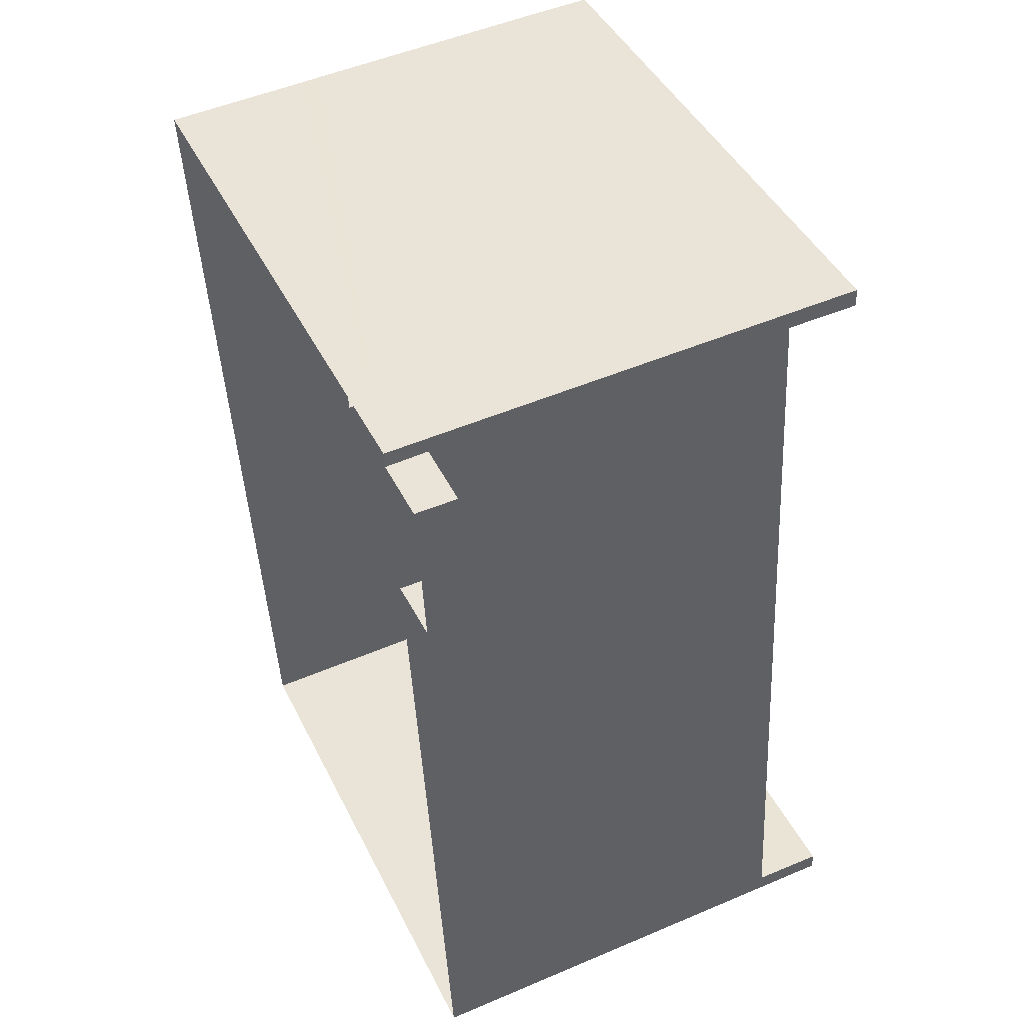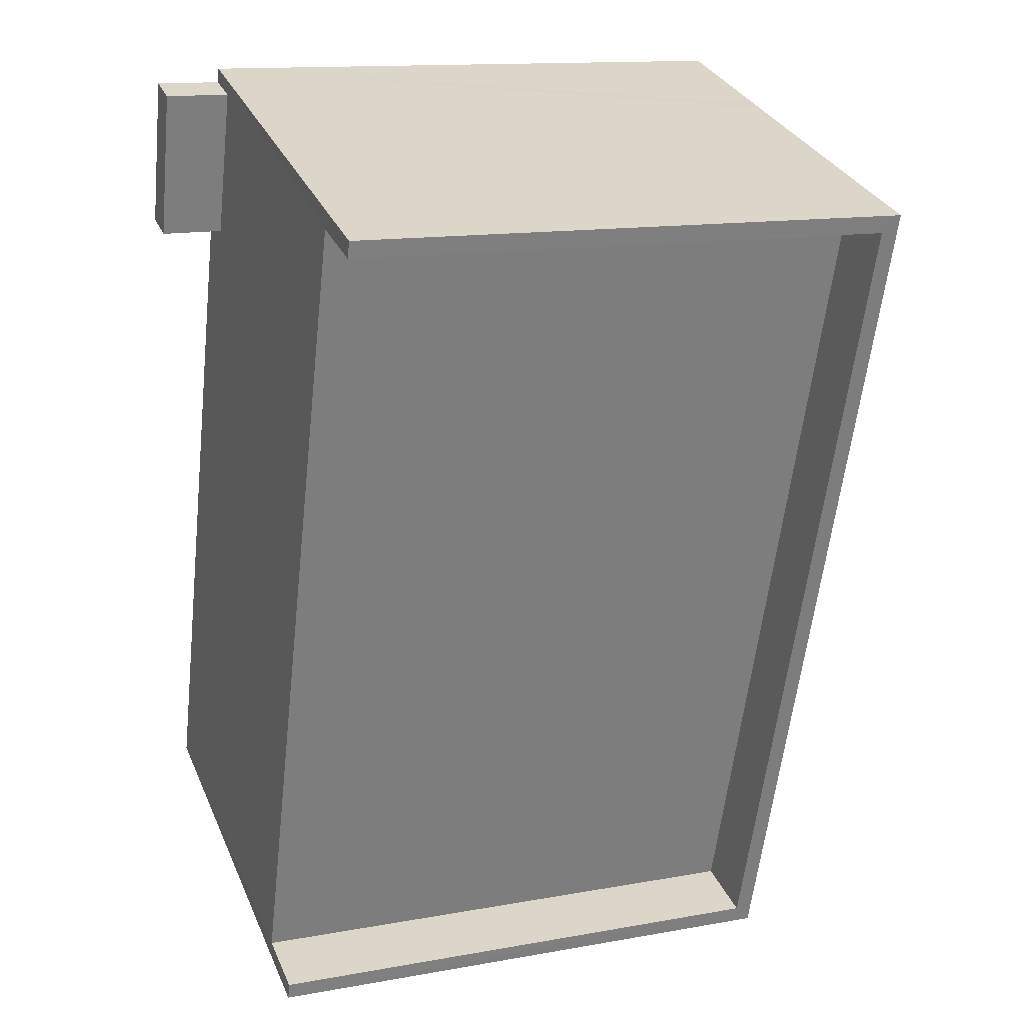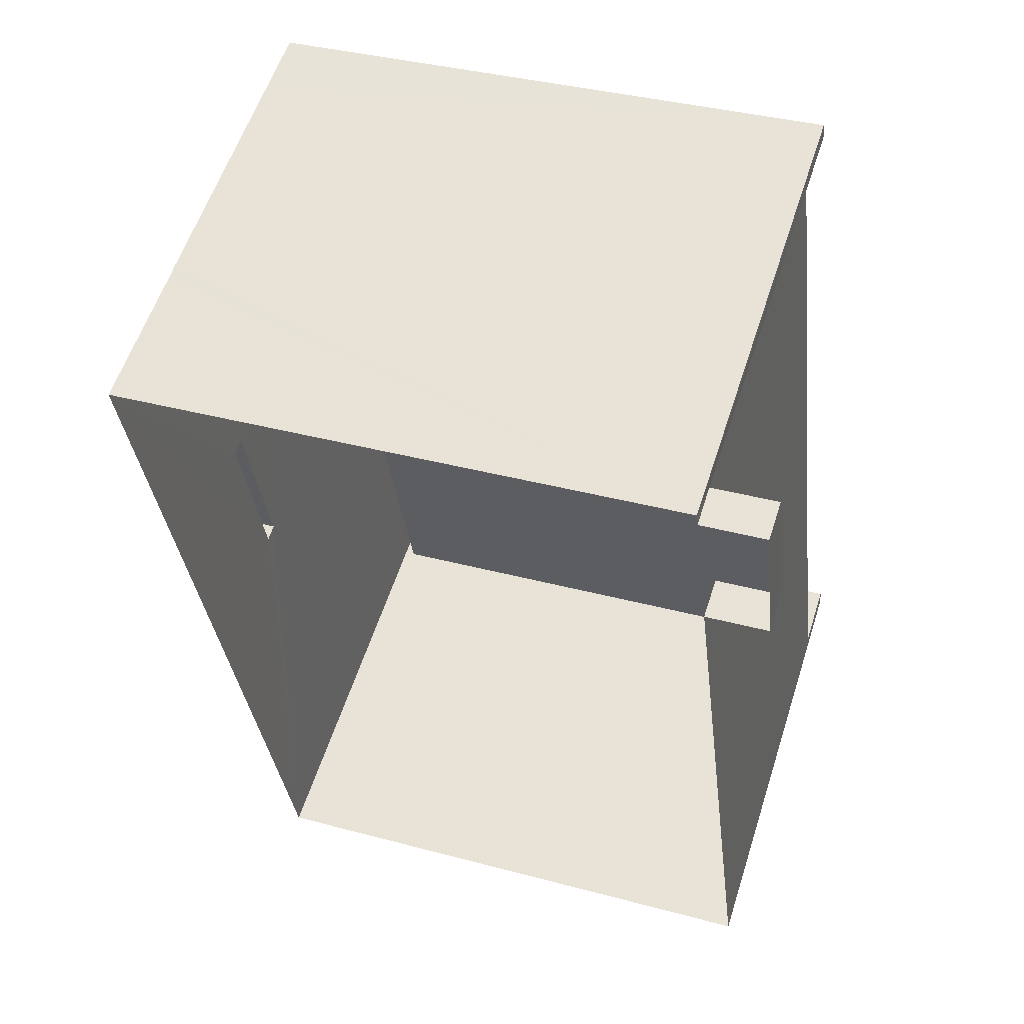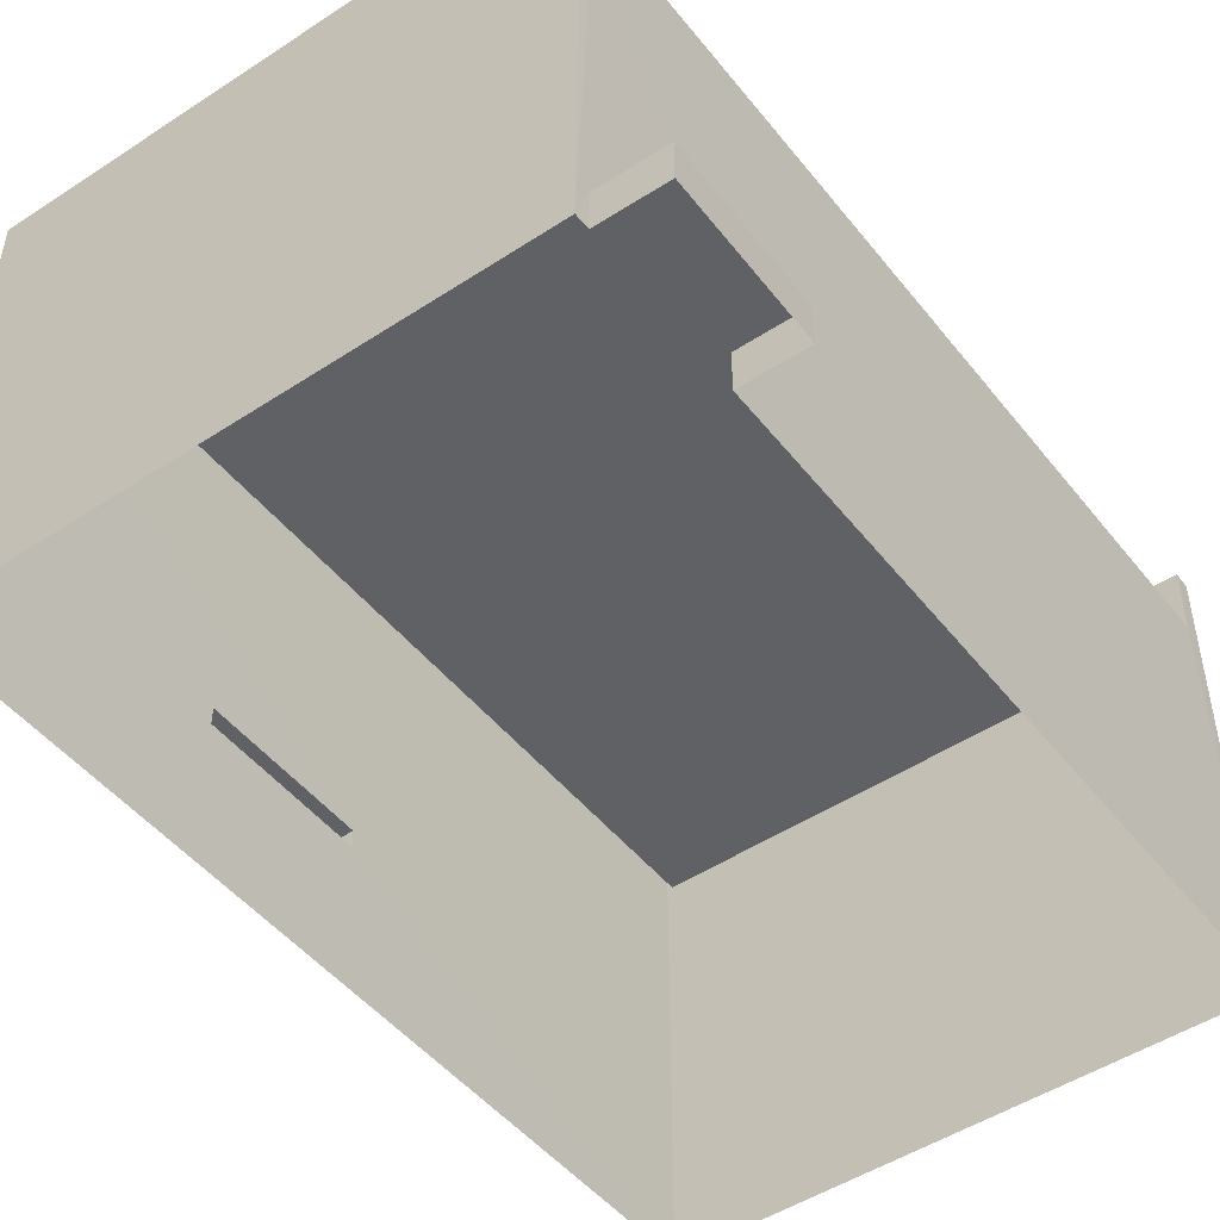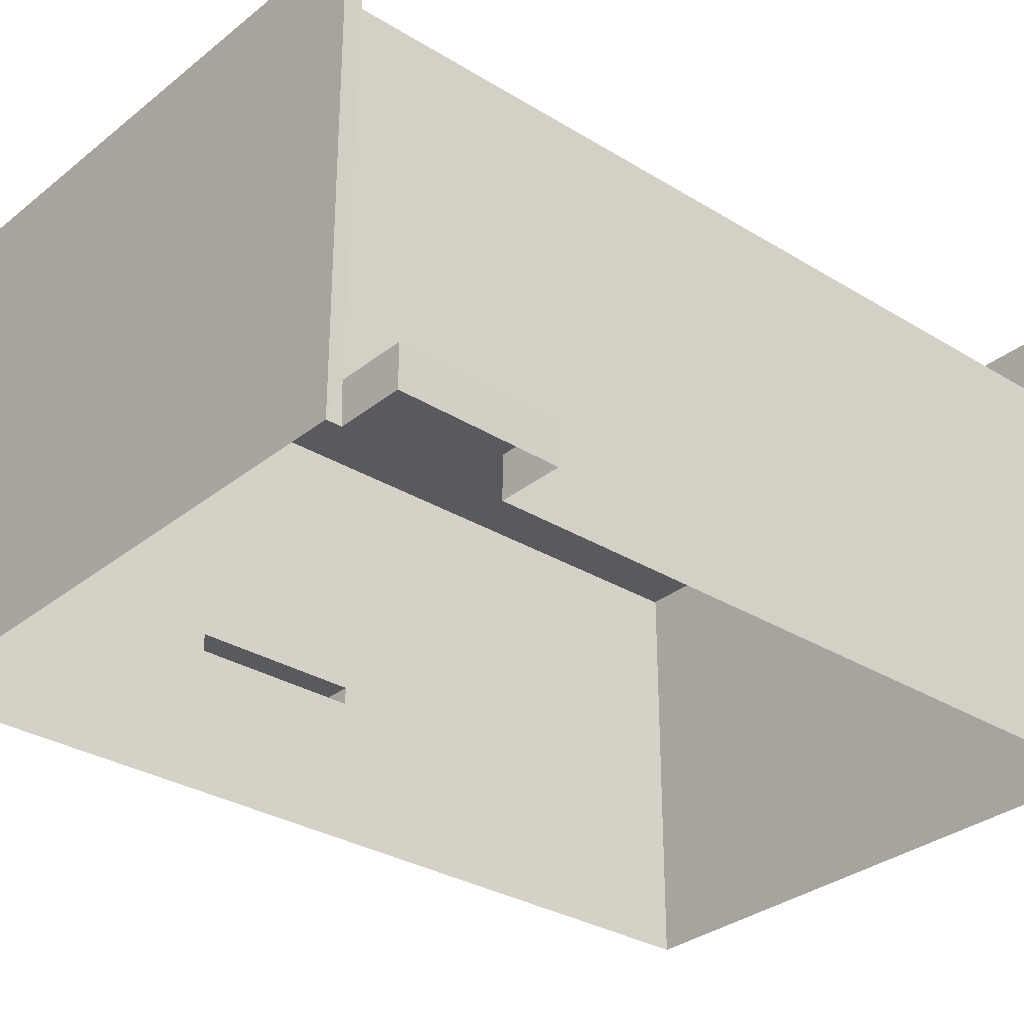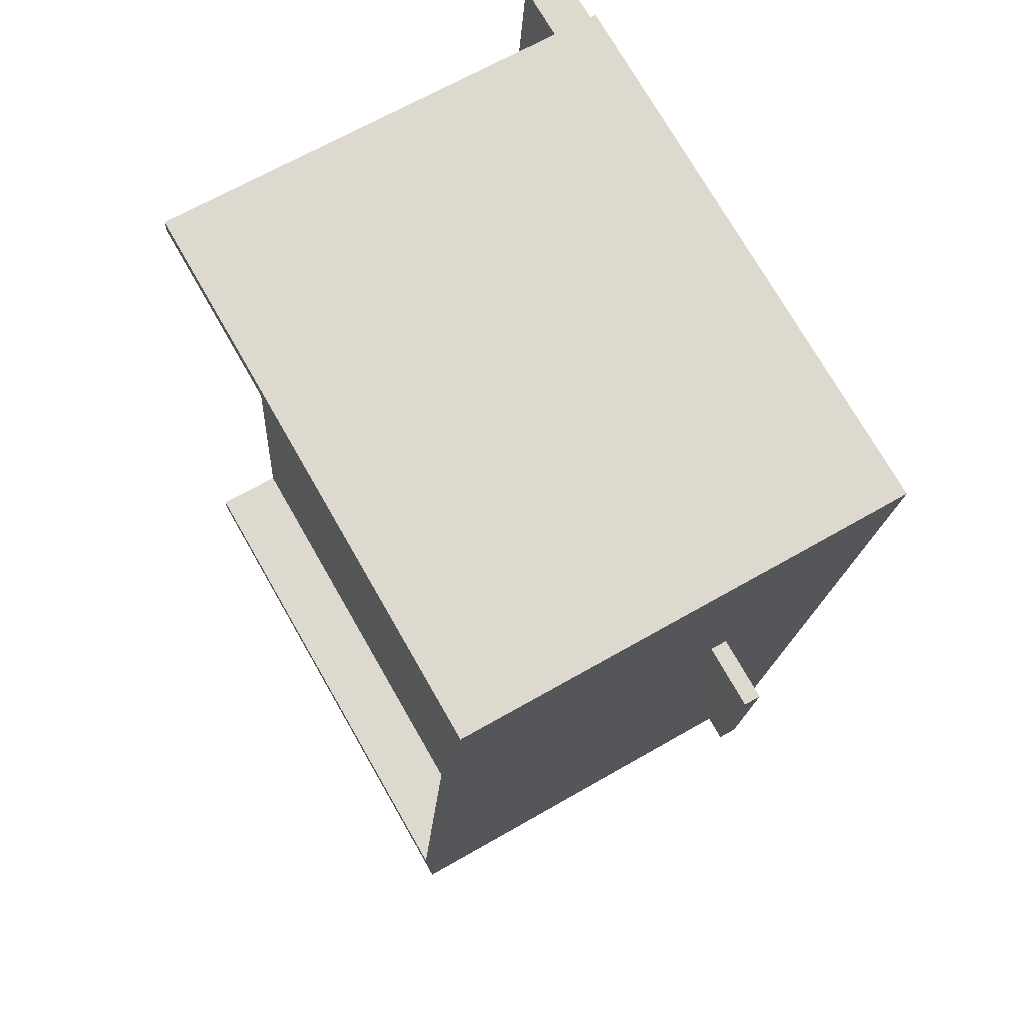
<metadata>
{"format":"obj","ext":"obj","renderer":"f3d","projection":"perspective","resolution":1024,"background":"white","views":[{"elev":50.7,"azim":-115.0,"up":"+Y"},{"elev":31.4,"azim":-20.7,"up":"+Y"},{"elev":57.8,"azim":-162.2,"up":"+Y"},{"elev":-48.8,"azim":-150.2,"up":"+Z"},{"elev":-31.5,"azim":-137.9,"up":"+Z"},{"elev":66.6,"azim":60.0,"up":"+Y"}]}
</metadata>
<code>
v -8.94e+04 -9.93e+04 7.333
v -8.94e+04 -9.929e+04 7.333
v -8.939e+04 -9.93e+04 7.332
v -8.939e+04 -9.929e+04 7.331
v -8.94e+04 -9.929e+04 7.332
v -8.94e+04 -9.929e+04 7.332
v -8.94e+04 -9.929e+04 7.333
v -8.94e+04 -9.929e+04 7.333
v -8.939e+04 -9.929e+04 9.775
v -8.939e+04 -9.929e+04 9.775
v -8.939e+04 -9.93e+04 9.775
v -8.939e+04 -9.93e+04 9.775
v -8.939e+04 -9.93e+04 15.38
v -8.939e+04 -9.93e+04 15.38
v -8.94e+04 -9.93e+04 15.38
v -8.94e+04 -9.93e+04 15.38
v -8.939e+04 -9.929e+04 15.37
v -8.939e+04 -9.929e+04 15.37
v -8.94e+04 -9.929e+04 15.38
v -8.94e+04 -9.929e+04 15.38
v -8.94e+04 -9.929e+04 8.031
v -8.94e+04 -9.929e+04 8.031
v -8.94e+04 -9.929e+04 8.031
v -8.94e+04 -9.929e+04 8.031
v -8.939e+04 -9.929e+04 10.07
v -8.939e+04 -9.93e+04 10.07
v -8.939e+04 -9.929e+04 10.07
v -8.939e+04 -9.93e+04 10.07
v -8.939e+04 -9.93e+04 14.18
v -8.939e+04 -9.929e+04 14.17
v -8.94e+04 -9.929e+04 14.18
v -8.94e+04 -9.93e+04 14.18
v -8.939e+04 -9.929e+04 14.17
v -8.939e+04 -9.93e+04 14.18
v -8.939e+04 -9.929e+04 10.07
v -8.939e+04 -9.929e+04 9.775
f 1 2 3
f 3 2 4
f 5 4 6
f 2 7 8
f 6 2 8
f 4 2 6
f 9 10 11
f 12 9 11
f 13 14 15
f 15 14 16
f 13 17 18
f 18 17 19
f 18 19 20
f 14 13 18
f 21 22 23
f 21 24 22
f 25 26 27
f 25 28 26
f 29 30 31
f 32 29 31
f 18 31 30
f 18 20 31
f 33 34 28
f 25 35 33
f 4 12 3
f 34 3 28
f 9 4 36
f 9 12 4
f 25 33 28
f 28 3 12
f 14 30 29
f 14 18 30
f 5 6 24
f 19 5 31
f 21 2 1
f 16 32 15
f 15 32 1
f 31 24 21
f 19 31 20
f 31 21 32
f 5 24 31
f 32 21 1
f 12 11 26
f 28 12 26
f 25 36 35
f 25 9 36
f 13 34 33
f 17 13 33
f 17 33 19
f 19 35 5
f 35 36 5
f 33 35 19
f 36 4 5
f 27 26 11
f 10 27 11
f 25 27 10
f 9 25 10
f 22 8 7
f 23 22 7
f 3 34 1
f 1 34 15
f 34 13 15
f 21 23 7
f 2 21 7
f 14 29 32
f 16 14 32
f 6 8 22
f 24 6 22

</code>
